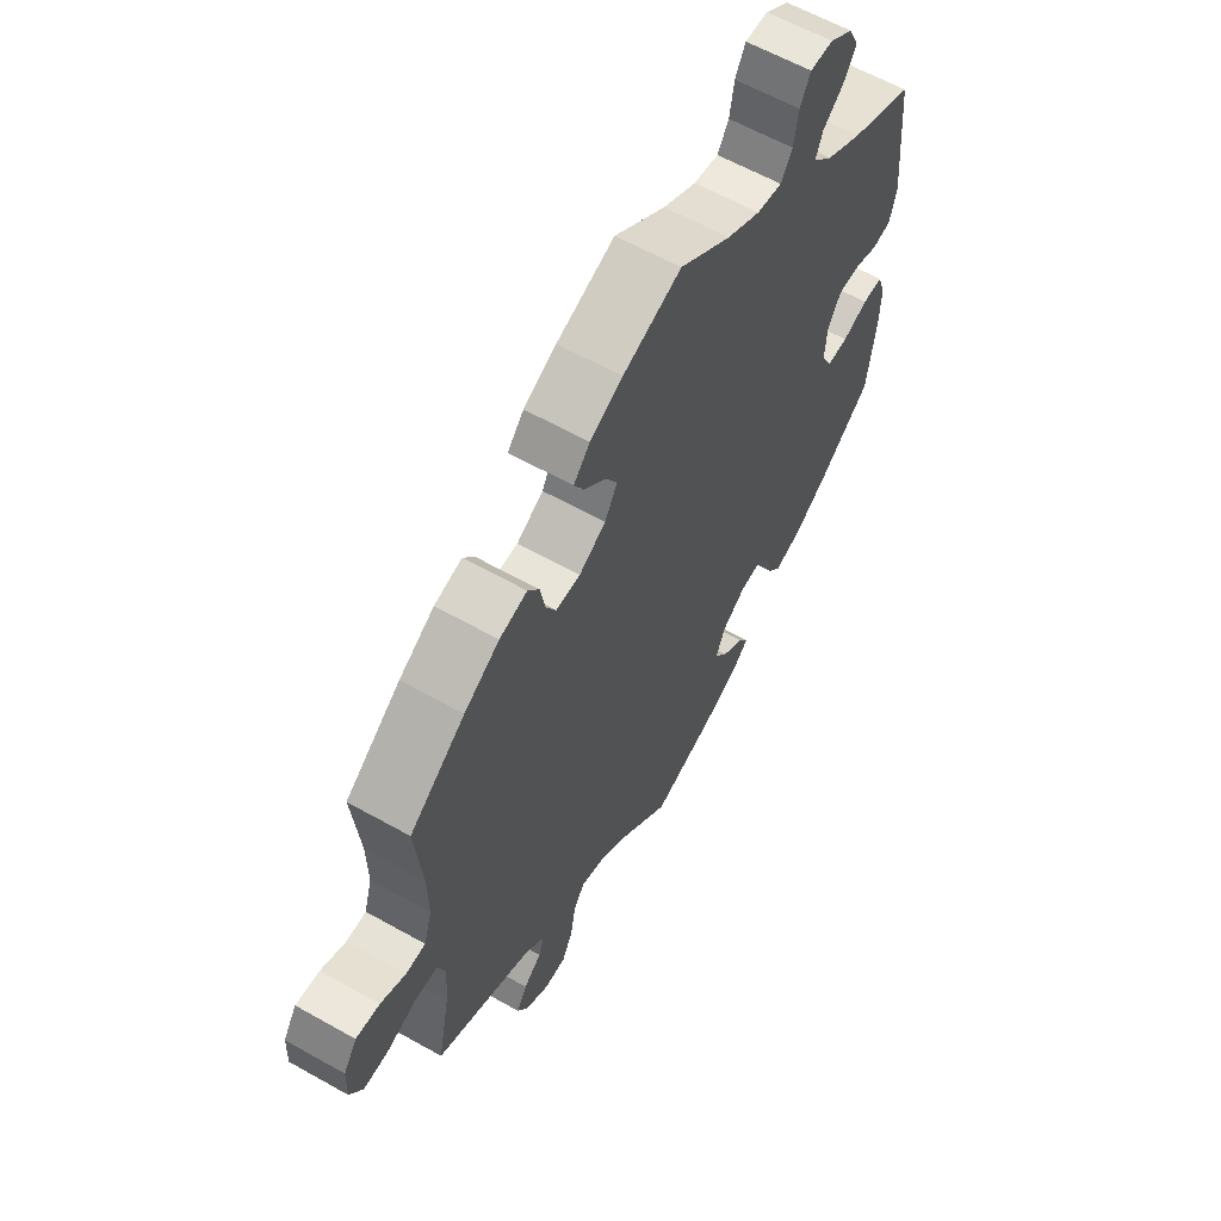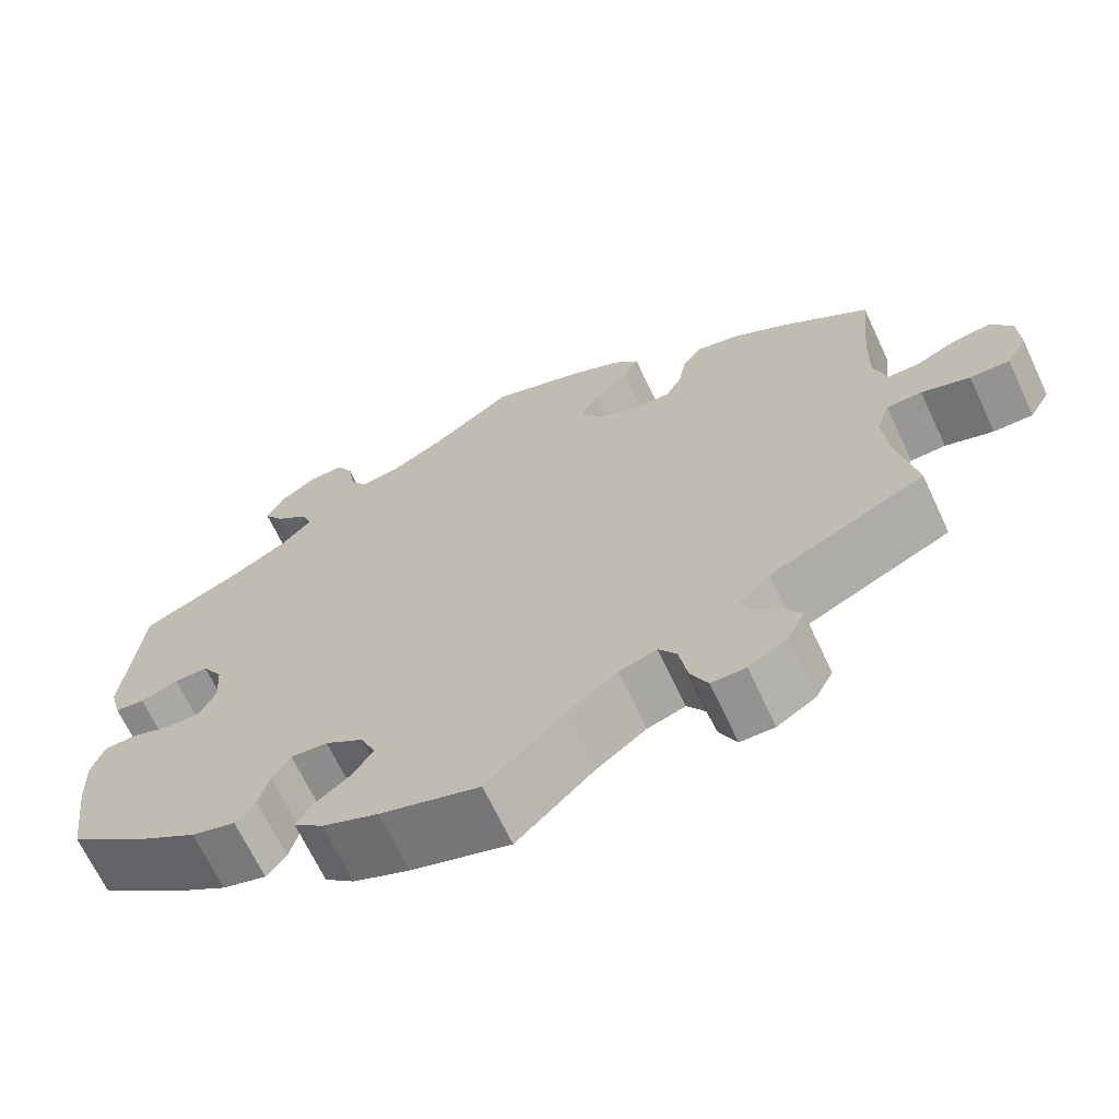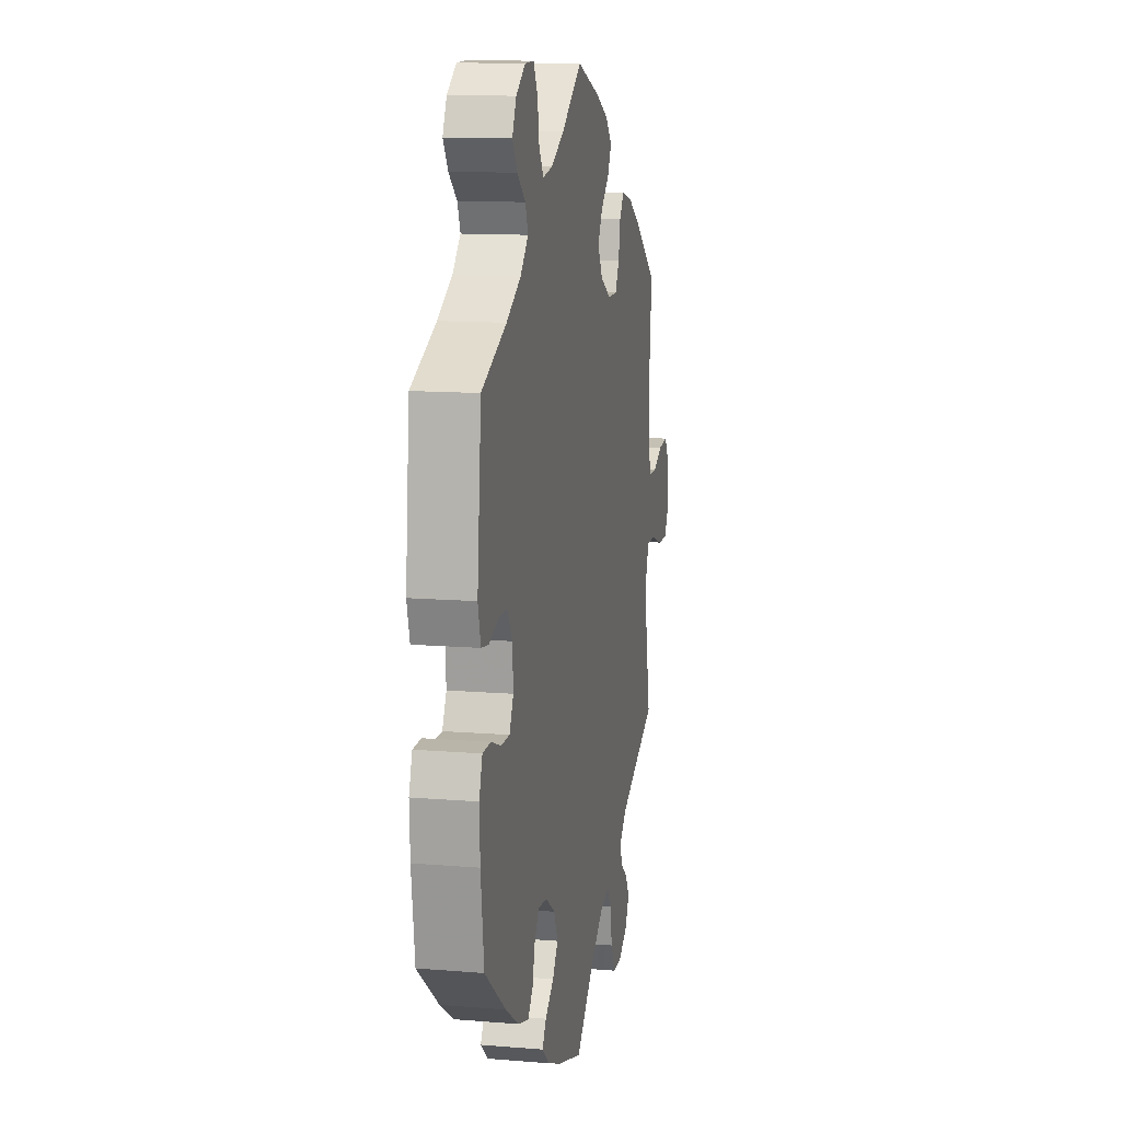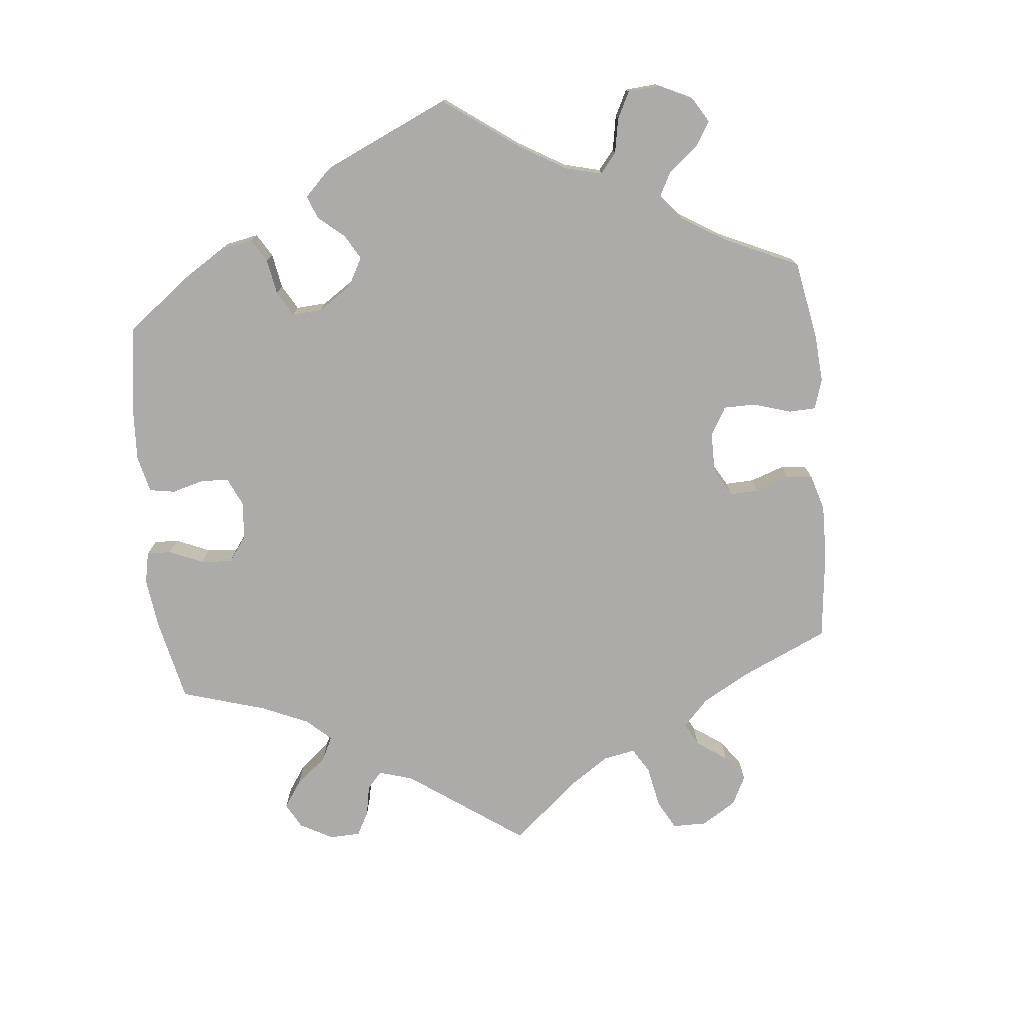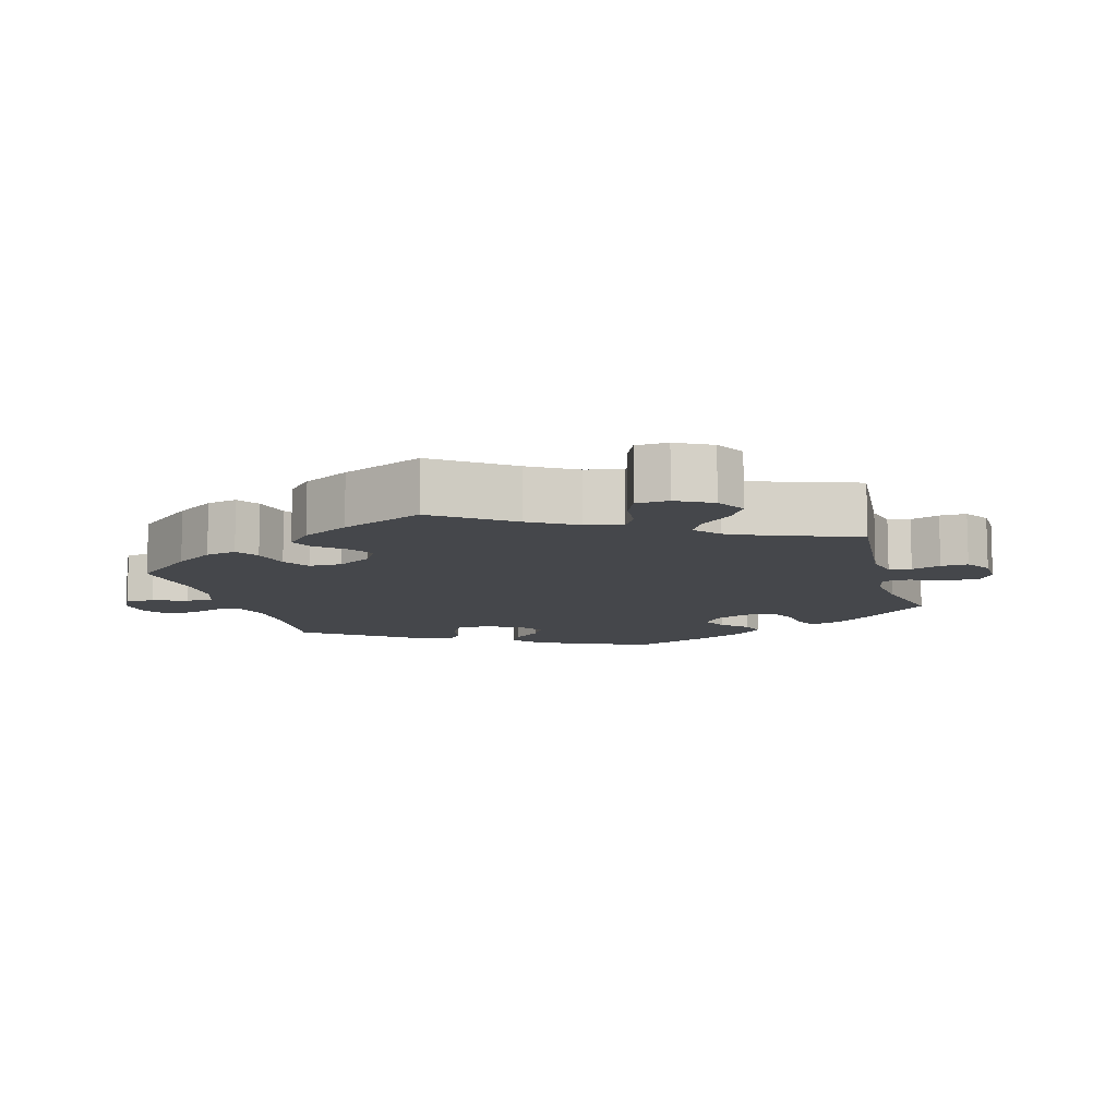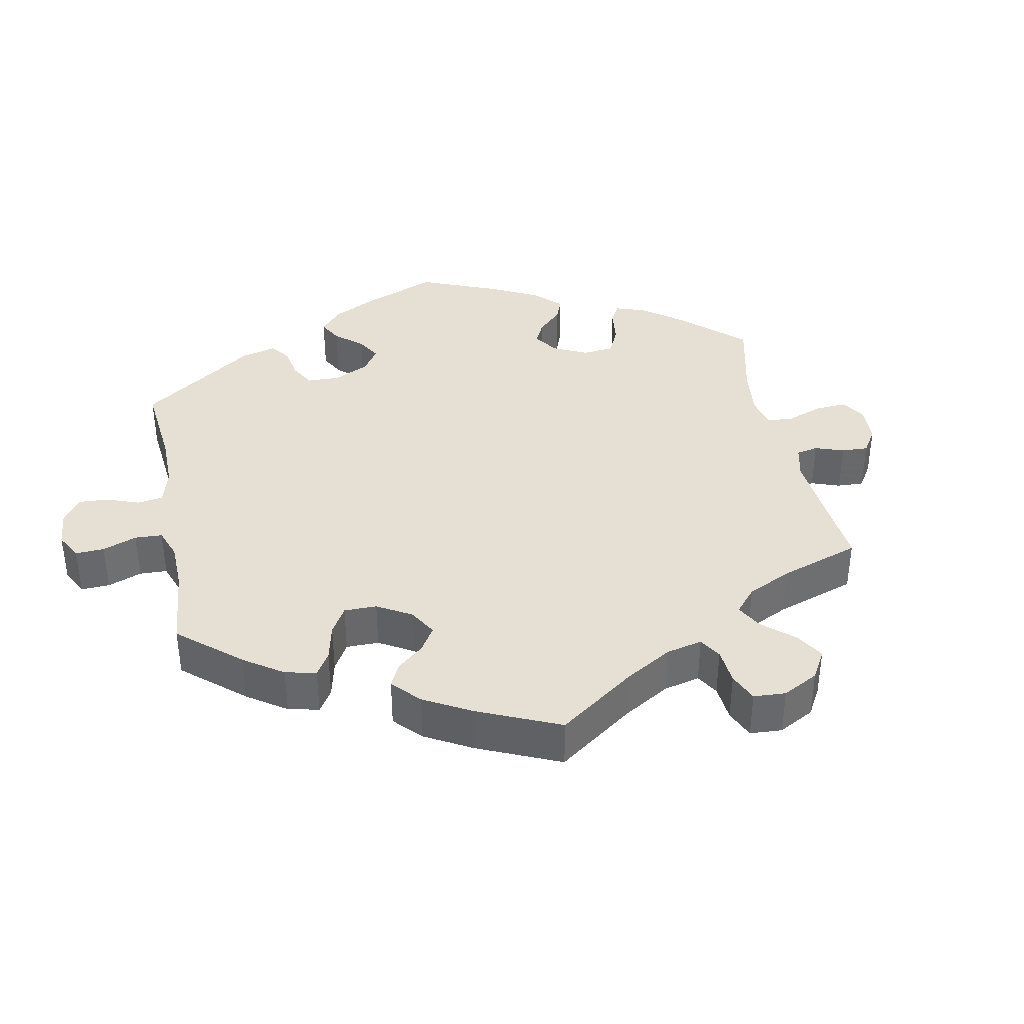
<metadata>
{"format":"obj","ext":"obj","renderer":"f3d","projection":"perspective","resolution":1024,"background":"white","views":[{"elev":61.3,"azim":119.8,"up":"+Z"},{"elev":-67.5,"azim":25.2,"up":"+Z"},{"elev":12.2,"azim":-78.9,"up":"+Z"},{"elev":-76.2,"azim":-54.4,"up":"+Y"},{"elev":-10.3,"azim":75.7,"up":"+Y"},{"elev":37.9,"azim":48.8,"up":"+Y"}]}
</metadata>
<code>
v -0.385 0.07 0.341
v -0.318 0.07 0.379
v -0.281 0.07 0.417
v -0.294 0.07 0.451
v -0.332 0.07 0.483
v -0.355 0.07 0.518
v -0.336 0.07 0.558
v -0.293 0.07 0.588
v -0.251 0.07 0.589
v -0.232 0.07 0.553
v -0.224 0.07 0.502
v -0.203 0.07 0.469
v -0.157 0.07 0.477
v -0.096 0.07 0.51
v -0.001 0.07 0.578
v 0.106 0.07 0.54
v 0.166 0.07 0.511
v 0.196 0.07 0.478
v 0.178 0.07 0.444
v 0.138 0.07 0.407
v 0.116 0.07 0.368
v 0.139 0.07 0.328
v 0.188 0.07 0.3
v 0.233 0.07 0.3
v 0.252 0.07 0.336
v 0.261 0.07 0.385
v 0.282 0.07 0.415
v 0.333 0.07 0.403
v 0.398 0.07 0.364
v 0.5 0.07 0.289
v 0.487 0.07 0.158
v 0.486 0.07 0.081
v 0.501 0.07 0.031
v 0.537 0.07 0.03
v 0.584 0.07 0.052
v 0.628 0.07 0.057
v 0.653 0.07 0.019
v 0.655 0.07 -0.038
v 0.631 0.07 -0.079
v 0.585 0.07 -0.078
v 0.529 0.07 -0.059
v 0.488 0.07 -0.06
v 0.473 0.07 -0.103
v 0.478 0.07 -0.172
v 0.501 0.07 -0.289
v 0.321 0.07 -0.373
v 0.285 0.07 -0.407
v 0.295 0.07 -0.437
v 0.328 0.07 -0.465
v 0.348 0.07 -0.497
v 0.328 0.07 -0.535
v 0.283 0.07 -0.563
v 0.243 0.07 -0.562
v 0.223 0.07 -0.521
v 0.214 0.07 -0.467
v 0.193 0.07 -0.436
v 0.149 0.07 -0.45
v 0.091 0.07 -0.493
v 0.001 0.07 -0.578
v -0.114 0.07 -0.542
v -0.179 0.07 -0.515
v -0.213 0.07 -0.485
v -0.195 0.07 -0.456
v -0.154 0.07 -0.425
v -0.129 0.07 -0.389
v -0.147 0.07 -0.348
v -0.191 0.07 -0.318
v -0.234 0.07 -0.314
v -0.255 0.07 -0.346
v -0.267 0.07 -0.392
v -0.29 0.07 -0.42
v -0.341 0.07 -0.405
v -0.403 0.07 -0.365
v -0.501 0.07 -0.289
v -0.516 0.07 -0.175
v -0.519 0.07 -0.107
v -0.504 0.07 -0.063
v -0.466 0.07 -0.062
v -0.419 0.07 -0.079
v -0.379 0.07 -0.079
v -0.36 0.07 -0.041
v -0.364 0.07 0.015
v -0.388 0.07 0.054
v -0.428 0.07 0.054
v -0.472 0.07 0.038
v -0.507 0.07 0.043
v -0.52 0.07 0.092
v -0.501 0.07 0.289
v -0.385 0 0.341
v -0.318 0 0.379
v -0.281 0 0.417
v -0.294 0 0.451
v -0.332 0 0.483
v -0.355 0 0.518
v -0.336 0 0.558
v -0.293 0 0.588
v -0.251 0 0.589
v -0.232 0 0.553
v -0.224 0 0.502
v -0.203 0 0.469
v -0.157 0 0.477
v -0.096 0 0.51
v -0.001 0 0.578
v 0.106 0 0.54
v 0.166 0 0.511
v 0.196 0 0.478
v 0.178 0 0.444
v 0.138 0 0.407
v 0.116 0 0.368
v 0.139 0 0.328
v 0.188 0 0.3
v 0.233 0 0.3
v 0.252 0 0.336
v 0.261 0 0.385
v 0.282 0 0.415
v 0.333 0 0.403
v 0.398 0 0.364
v 0.5 0 0.289
v 0.487 0 0.158
v 0.486 0 0.081
v 0.501 0 0.031
v 0.537 0 0.03
v 0.584 0 0.052
v 0.628 0 0.057
v 0.653 0 0.019
v 0.655 0 -0.038
v 0.631 0 -0.079
v 0.585 0 -0.078
v 0.529 0 -0.059
v 0.488 0 -0.06
v 0.473 0 -0.103
v 0.478 0 -0.172
v 0.501 0 -0.289
v 0.321 0 -0.373
v 0.285 0 -0.407
v 0.295 0 -0.437
v 0.328 0 -0.465
v 0.348 0 -0.497
v 0.328 0 -0.535
v 0.283 0 -0.563
v 0.243 0 -0.562
v 0.223 0 -0.521
v 0.214 0 -0.467
v 0.193 0 -0.436
v 0.149 0 -0.45
v 0.091 0 -0.493
v 0.001 0 -0.578
v -0.114 0 -0.542
v -0.179 0 -0.515
v -0.213 0 -0.485
v -0.195 0 -0.456
v -0.154 0 -0.425
v -0.129 0 -0.389
v -0.147 0 -0.348
v -0.191 0 -0.318
v -0.234 0 -0.314
v -0.255 0 -0.346
v -0.267 0 -0.392
v -0.29 0 -0.42
v -0.341 0 -0.405
v -0.403 0 -0.365
v -0.501 0 -0.289
v -0.516 0 -0.175
v -0.519 0 -0.107
v -0.504 0 -0.063
v -0.466 0 -0.062
v -0.419 0 -0.079
v -0.379 0 -0.079
v -0.36 0 -0.041
v -0.364 0 0.015
v -0.388 0 0.054
v -0.428 0 0.054
v -0.472 0 0.038
v -0.507 0 0.043
v -0.52 0 0.092
v -0.501 0 0.289
f 87 88 1
f 84 85 86 87
f 83 84 87 1
f 82 83 1 2
f 81 82 2 3
f 76 77 78 79
f 76 79 80
f 75 76 80
f 74 75 80
f 73 74 80
f 72 73 80 81
f 69 70 71 72
f 68 69 72 81
f 61 62 63 64
f 61 64 65
f 58 59 60 61
f 57 58 61 65
f 56 57 65 66
f 52 53 54 55
f 52 55 56
f 51 52 56
f 48 49 50 51
f 48 51 56
f 47 48 56 66
f 44 45 46
f 43 44 46 47
f 42 43 47 66
f 38 39 40 41
f 38 41 42
f 37 38 42
f 34 35 36 37
f 33 34 37 42
f 32 33 42 66
f 28 29 30 31
f 25 26 27 28
f 24 25 28 31
f 23 24 31 32
f 17 18 19 20
f 17 20 21
f 14 15 16 17
f 13 14 17 21
f 12 13 21 22
f 8 9 10 11
f 8 11 12
f 7 8 12
f 4 5 6 7
f 4 7 12
f 3 4 12 22
f 67 68 81 3
f 23 32 66 67
f 3 22 23 67
f 89 176 175
f 175 174 173 172
f 89 175 172 171
f 90 89 171 170
f 91 90 170 169
f 167 166 165 164
f 168 167 164
f 168 164 163
f 168 163 162
f 168 162 161
f 169 168 161 160
f 160 159 158 157
f 169 160 157 156
f 152 151 150 149
f 153 152 149
f 149 148 147 146
f 153 149 146 145
f 154 153 145 144
f 143 142 141 140
f 144 143 140
f 144 140 139
f 139 138 137 136
f 144 139 136
f 154 144 136 135
f 134 133 132
f 135 134 132 131
f 154 135 131 130
f 129 128 127 126
f 130 129 126
f 130 126 125
f 125 124 123 122
f 130 125 122 121
f 154 130 121 120
f 119 118 117 116
f 116 115 114 113
f 119 116 113 112
f 120 119 112 111
f 108 107 106 105
f 109 108 105
f 105 104 103 102
f 109 105 102 101
f 110 109 101 100
f 99 98 97 96
f 100 99 96
f 100 96 95
f 95 94 93 92
f 100 95 92
f 110 100 92 91
f 91 169 156 155
f 155 154 120 111
f 155 111 110 91
f 1 89 90 2
f 2 90 91 3
f 3 91 92 4
f 4 92 93 5
f 5 93 94 6
f 6 94 95 7
f 7 95 96 8
f 8 96 97 9
f 9 97 98 10
f 10 98 99 11
f 11 99 100 12
f 12 100 101 13
f 13 101 102 14
f 14 102 103 15
f 15 103 104 16
f 16 104 105 17
f 17 105 106 18
f 18 106 107 19
f 19 107 108 20
f 20 108 109 21
f 21 109 110 22
f 22 110 111 23
f 23 111 112 24
f 24 112 113 25
f 25 113 114 26
f 26 114 115 27
f 27 115 116 28
f 28 116 117 29
f 29 117 118 30
f 30 118 119 31
f 31 119 120 32
f 32 120 121 33
f 33 121 122 34
f 34 122 123 35
f 35 123 124 36
f 36 124 125 37
f 37 125 126 38
f 38 126 127 39
f 39 127 128 40
f 40 128 129 41
f 41 129 130 42
f 42 130 131 43
f 43 131 132 44
f 44 132 133 45
f 45 133 134 46
f 46 134 135 47
f 47 135 136 48
f 48 136 137 49
f 49 137 138 50
f 50 138 139 51
f 51 139 140 52
f 52 140 141 53
f 53 141 142 54
f 54 142 143 55
f 55 143 144 56
f 56 144 145 57
f 57 145 146 58
f 58 146 147 59
f 59 147 148 60
f 60 148 149 61
f 61 149 150 62
f 62 150 151 63
f 63 151 152 64
f 64 152 153 65
f 65 153 154 66
f 66 154 155 67
f 67 155 156 68
f 68 156 157 69
f 69 157 158 70
f 70 158 159 71
f 71 159 160 72
f 72 160 161 73
f 73 161 162 74
f 74 162 163 75
f 75 163 164 76
f 76 164 165 77
f 77 165 166 78
f 78 166 167 79
f 79 167 168 80
f 80 168 169 81
f 81 169 170 82
f 82 170 171 83
f 83 171 172 84
f 84 172 173 85
f 85 173 174 86
f 86 174 175 87
f 87 175 176 88
f 88 176 89 1

</code>
